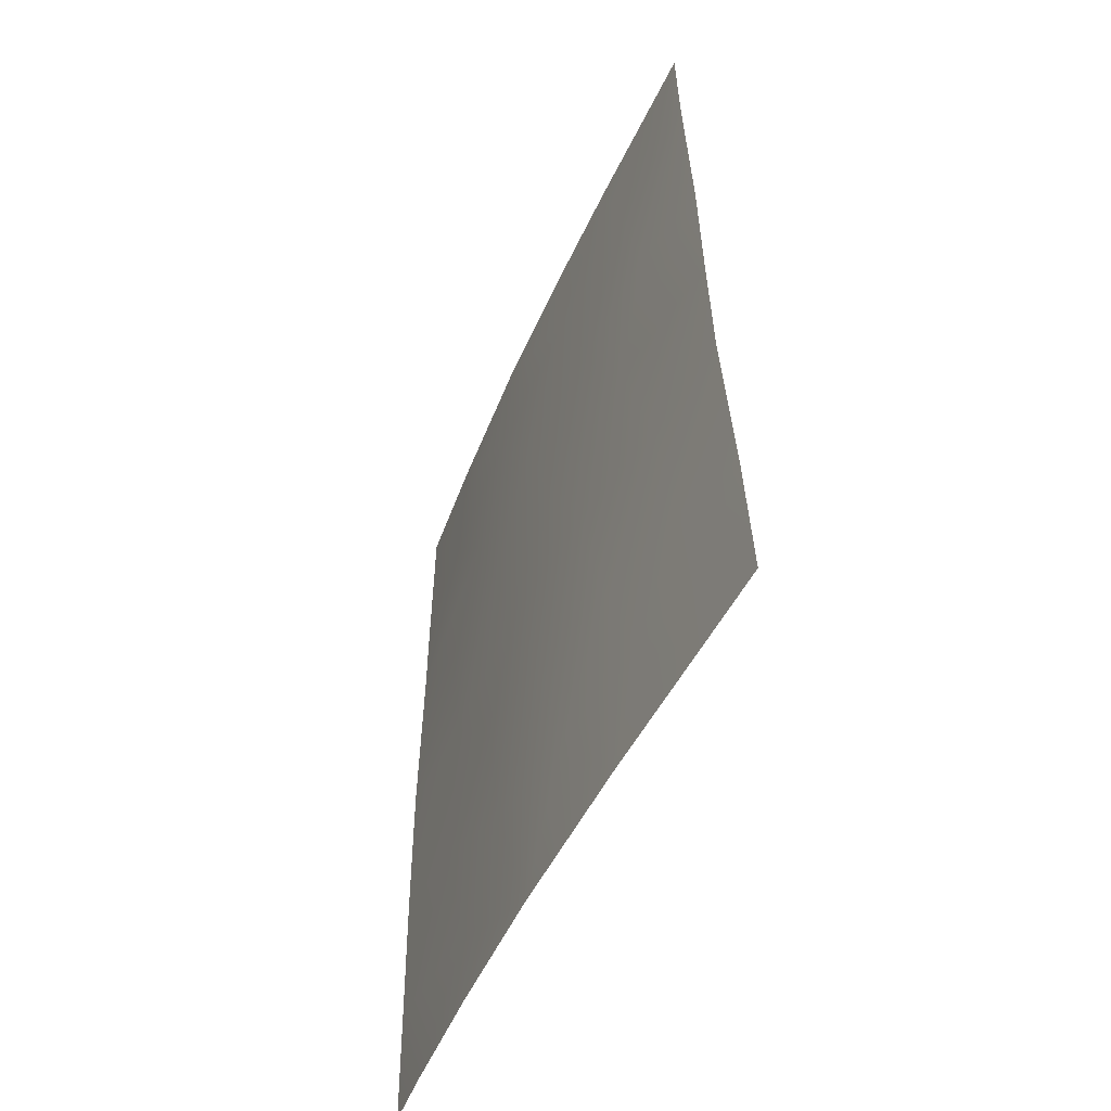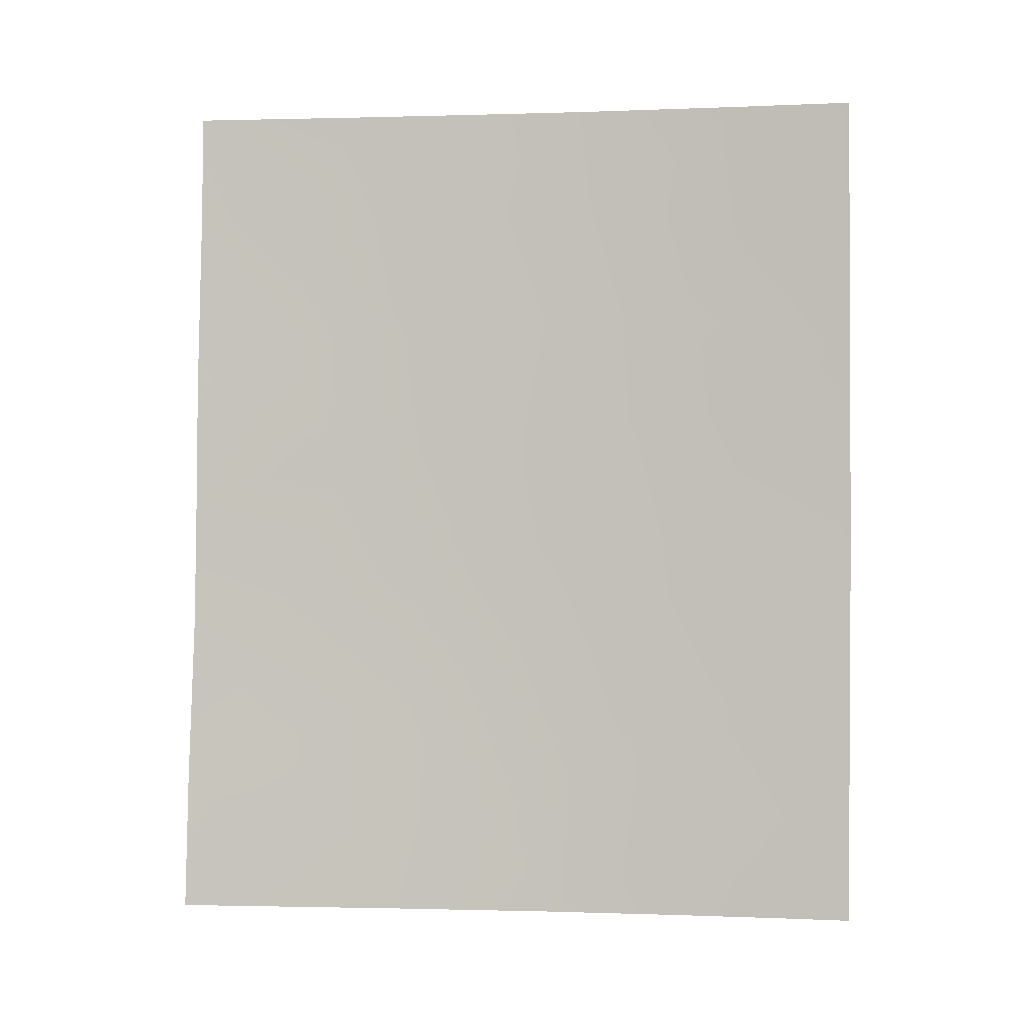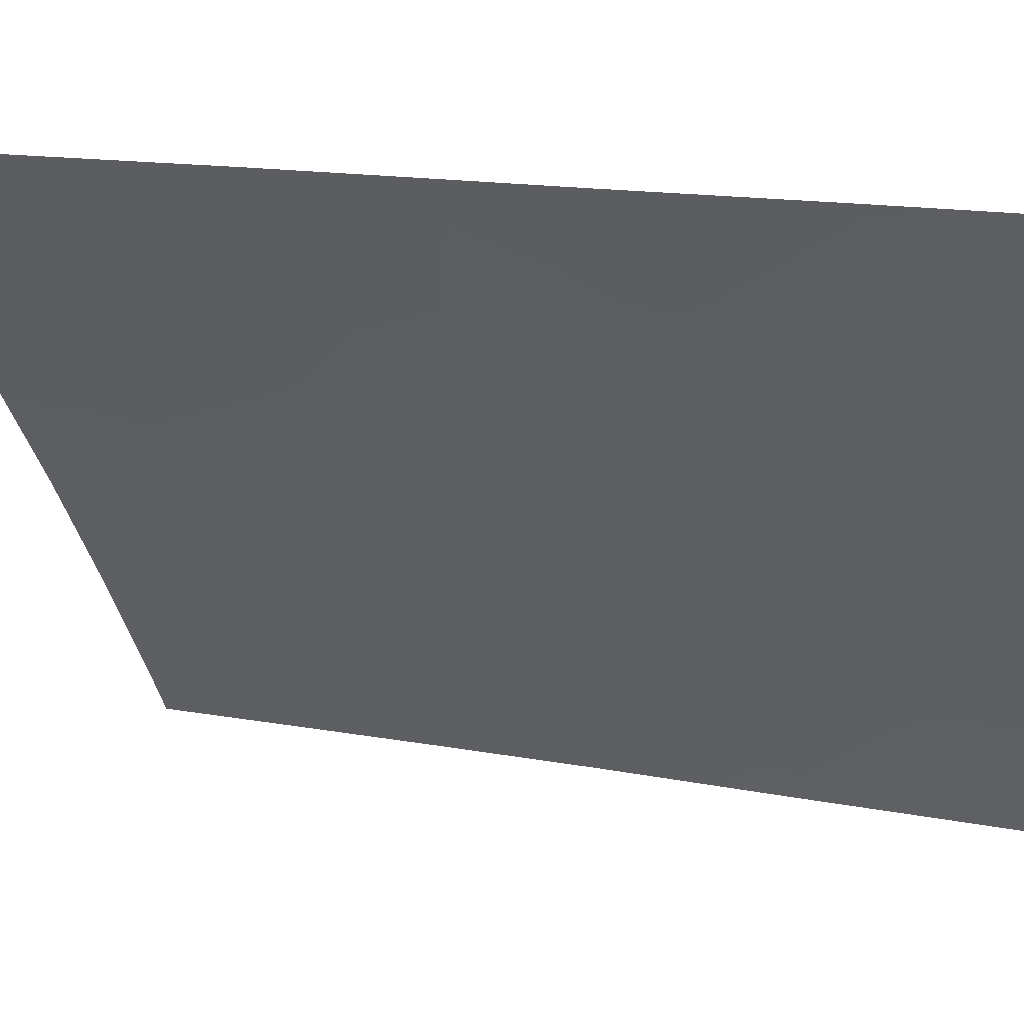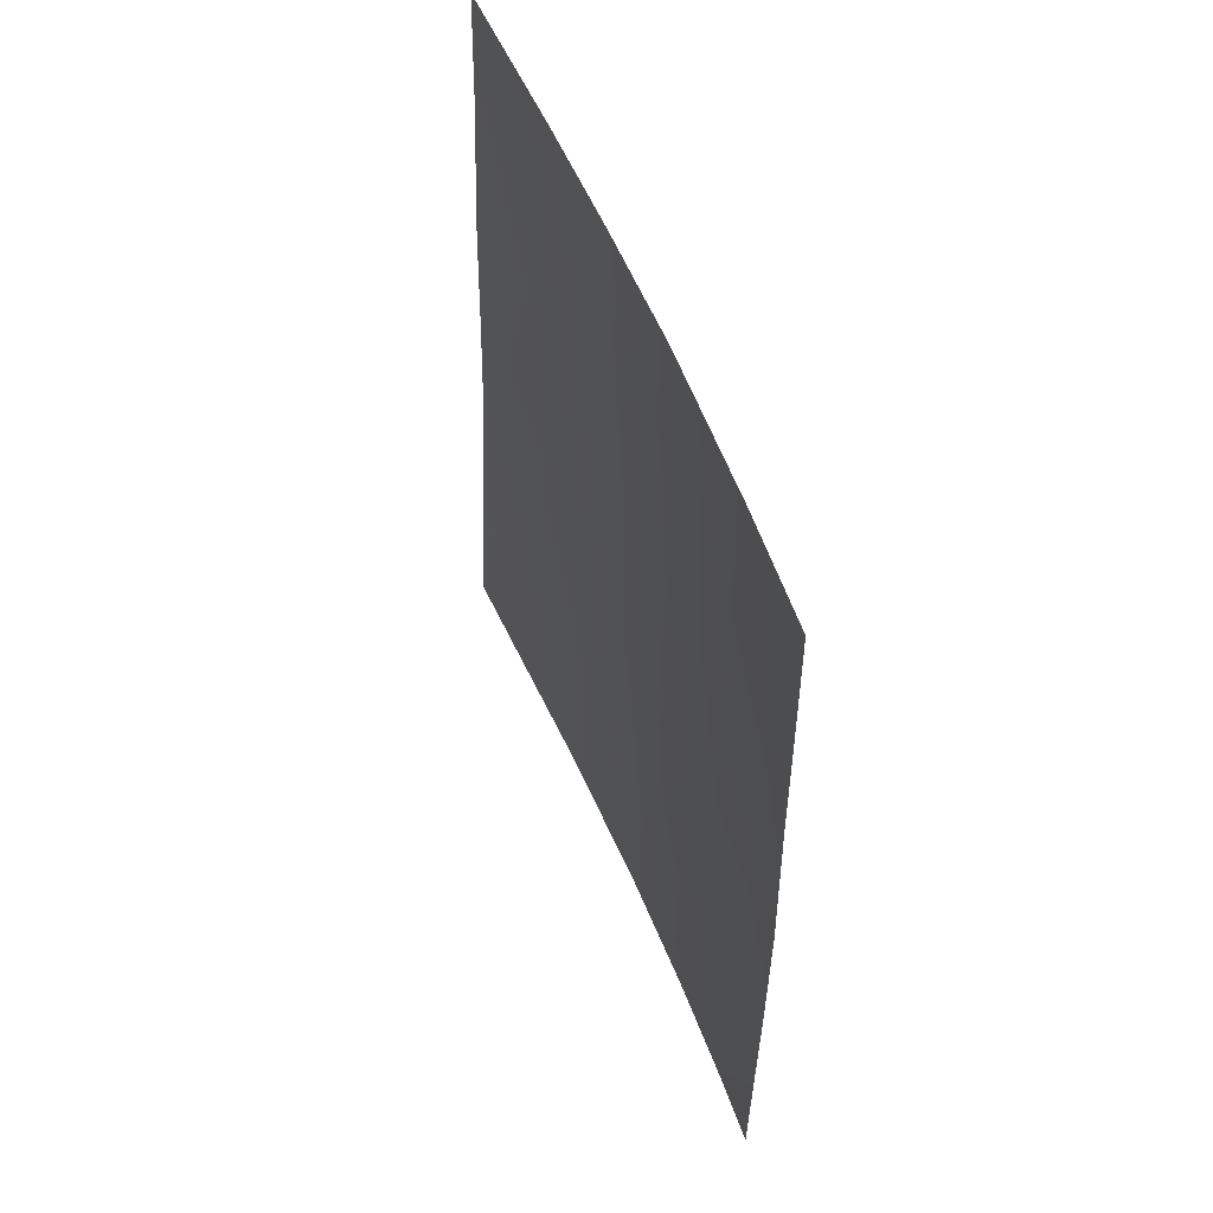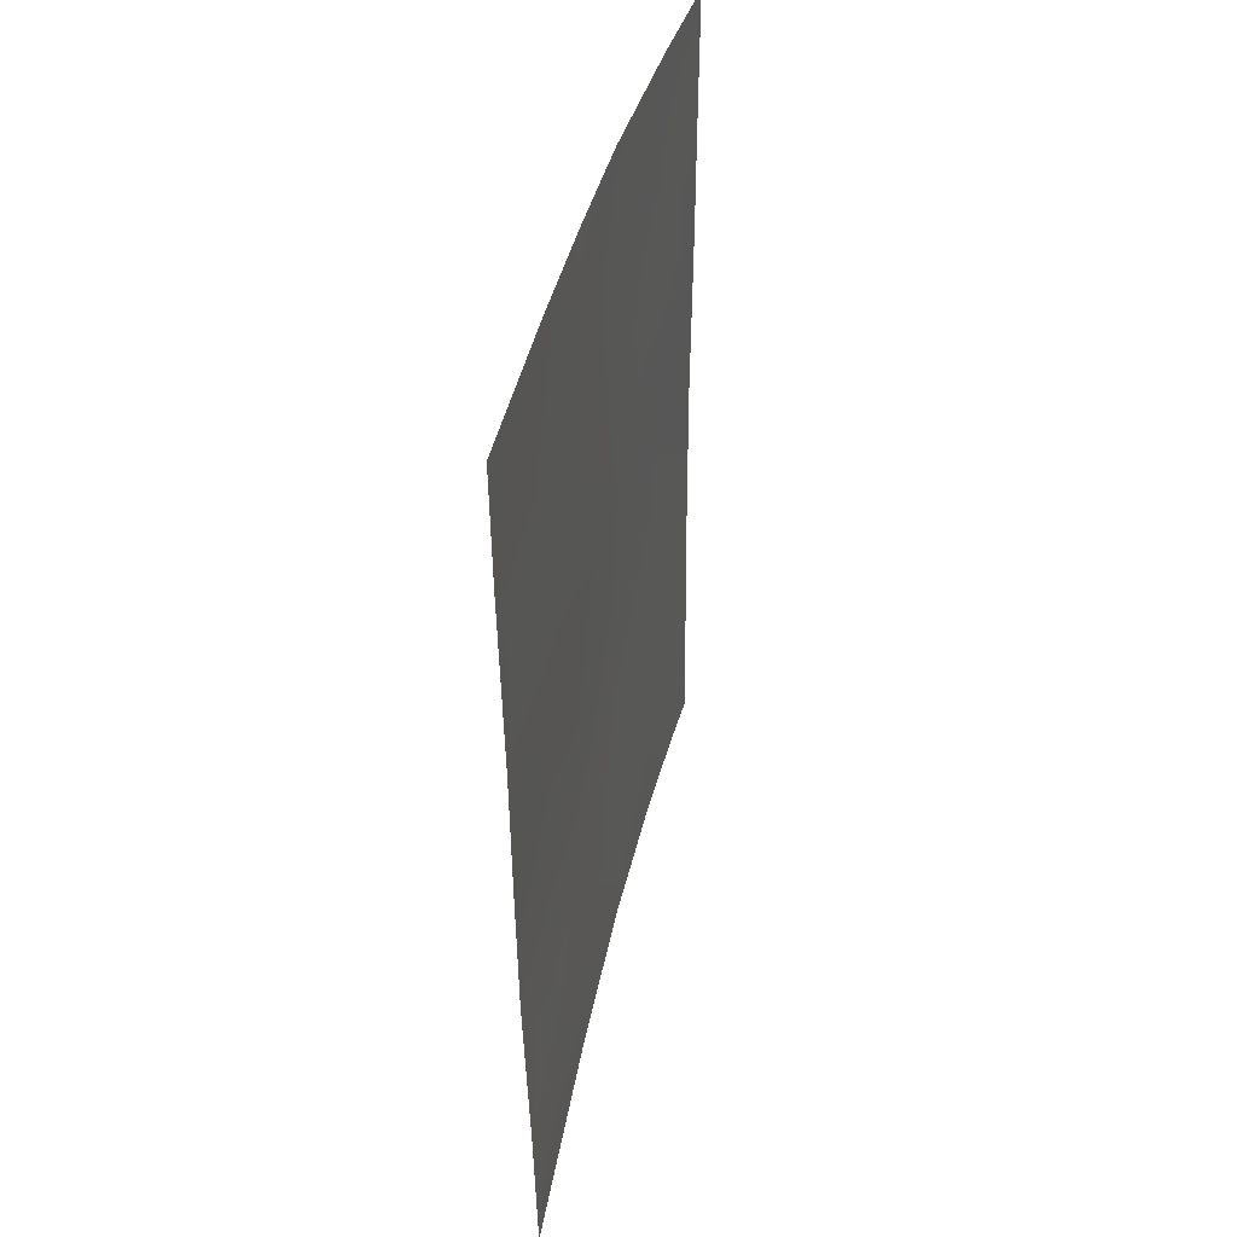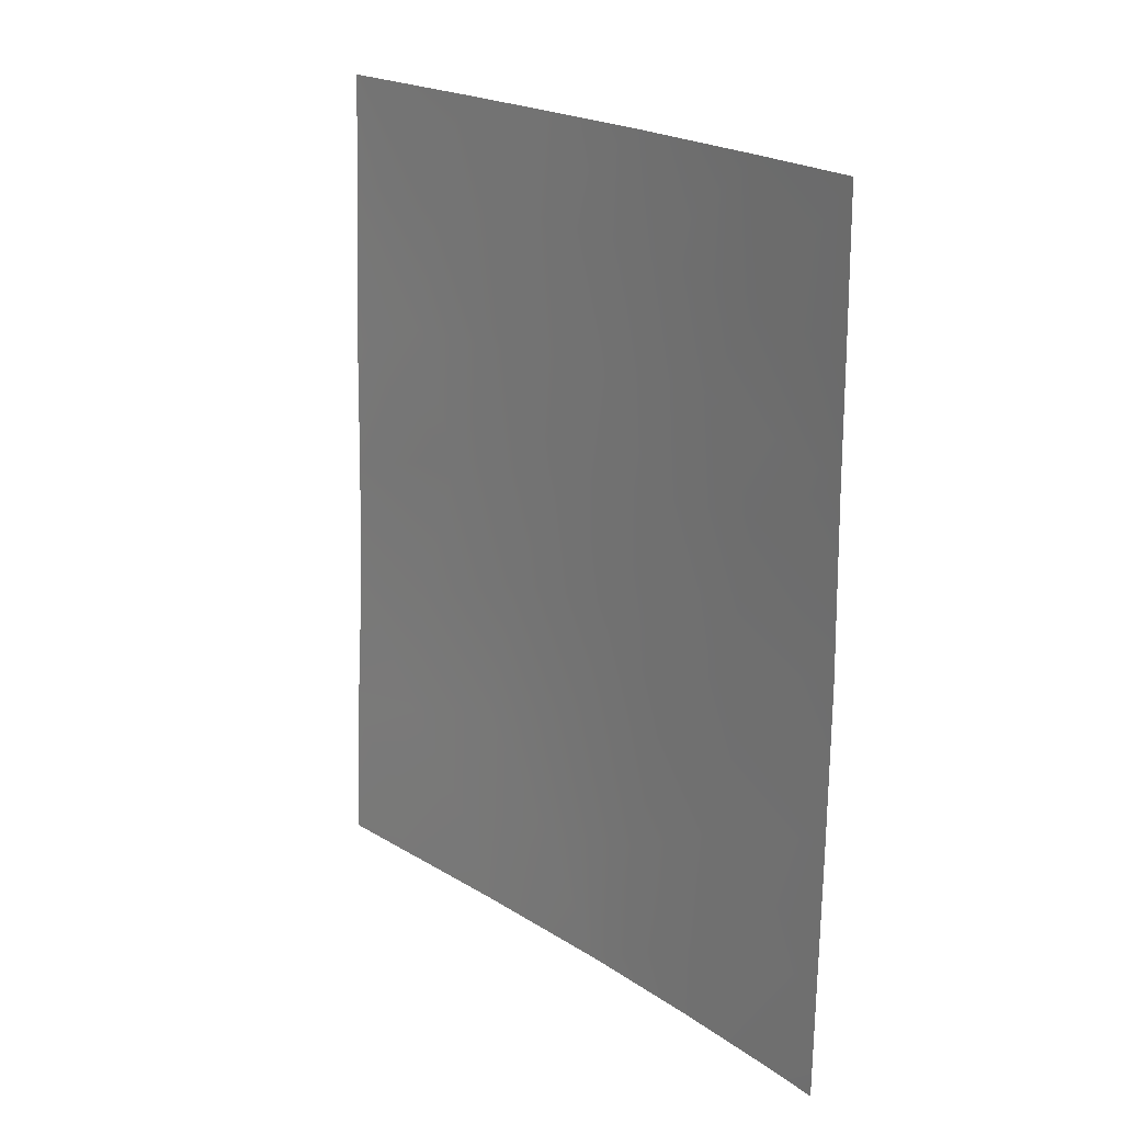
<metadata>
{"format":"obj","ext":"obj","renderer":"f3d","projection":"perspective","resolution":1024,"background":"white","views":[{"elev":-51.8,"azim":12.3,"up":"+Y"},{"elev":0.4,"azim":133.4,"up":"+Y"},{"elev":15.5,"azim":112.3,"up":"+Z"},{"elev":54.6,"azim":-165.7,"up":"+Y"},{"elev":41.1,"azim":48.4,"up":"+Y"},{"elev":20.8,"azim":176.0,"up":"+Y"}]}
</metadata>
<code>
v -58.2 38 92.72
v -58.68 38 91.99
v -54.71 38 97.49
v -53.03 48.45 100
v -53.87 46.53 98.88
v -54.52 50 98.08
v -57.8 50 93.39
v -58.7 39.73 92
v -53.06 50 100
v -52.7 38 100
v -56.16 46.87 95.8
v -56.89 45.35 94.75
v -58.7 46.4 92
v -56.16 38 95.62
v -55.13 43.23 97.16
v -53.63 40.5 98.95
v -52.95 45.96 100
v -52.88 42.32 100
v -56.56 50 95.27
v -58.68 50 92
v -53.45 38 99.06
v -55.52 39.62 96.51
v -57.34 46.95 94.11
v -56.95 42.21 94.61
v -54.32 39.32 98.03
v -57.28 38 94.06
v -53.33 38.99 99.25
v -57.68 43.49 93.55
v -54.14 48.29 98.57
v -52.76 39.94 100
v -57.89 45.53 93.26
v -58.73 43.86 92
v -54.32 44.74 98.25
v -55.91 41.68 96.09
v -53.85 42.46 98.79
v -54.75 41.02 97.57
v -55.53 50 96.71
v -55.48 48.59 96.76
v -55 46.62 97.37
v -52.92 44.12 100
v -56.82 48.5 94.9
v -57.93 48.27 93.21
v -58.7 47.86 92
v -55.76 45.14 96.33
v -58.72 41.71 92
v -57.77 41.21 93.4
v -56.68 40.13 94.97
v -56.44 43.57 95.37
v -57.38 39.11 93.94
f 8 49 1
f 6 9 29
f 40 35 33
f 7 42 20
f 11 44 12
f 39 11 38
f 21 25 27
f 8 1 2
f 7 19 41
f 29 9 4
f 27 10 21
f 30 10 27
f 28 31 12
f 32 13 31
f 28 32 31
f 31 23 12
f 47 34 22
f 16 35 18
f 30 16 18
f 19 37 38
f 37 6 38
f 4 17 5
f 17 40 33
f 40 18 35
f 13 43 42
f 43 20 42
f 27 25 16
f 25 21 3
f 23 11 12
f 3 14 22
f 47 49 46
f 47 24 34
f 33 35 15
f 6 29 38
f 28 12 48
f 39 33 44
f 39 44 11
f 47 14 49
f 16 25 36
f 15 36 34
f 34 36 22
f 8 45 46
f 45 32 28
f 38 29 39
f 39 29 5
f 15 48 44
f 48 12 44
f 41 23 42
f 15 34 48
f 19 38 41
f 23 41 11
f 11 41 38
f 24 47 46
f 46 45 28
f 46 28 24
f 15 35 36
f 30 27 16
f 1 49 26
f 35 16 36
f 22 25 3
f 14 47 22
f 49 8 46
f 5 17 33
f 39 5 33
f 33 15 44
f 36 25 22
f 28 48 24
f 48 34 24
f 5 29 4
f 41 42 7
f 26 49 14
f 13 42 23
f 31 13 23

</code>
